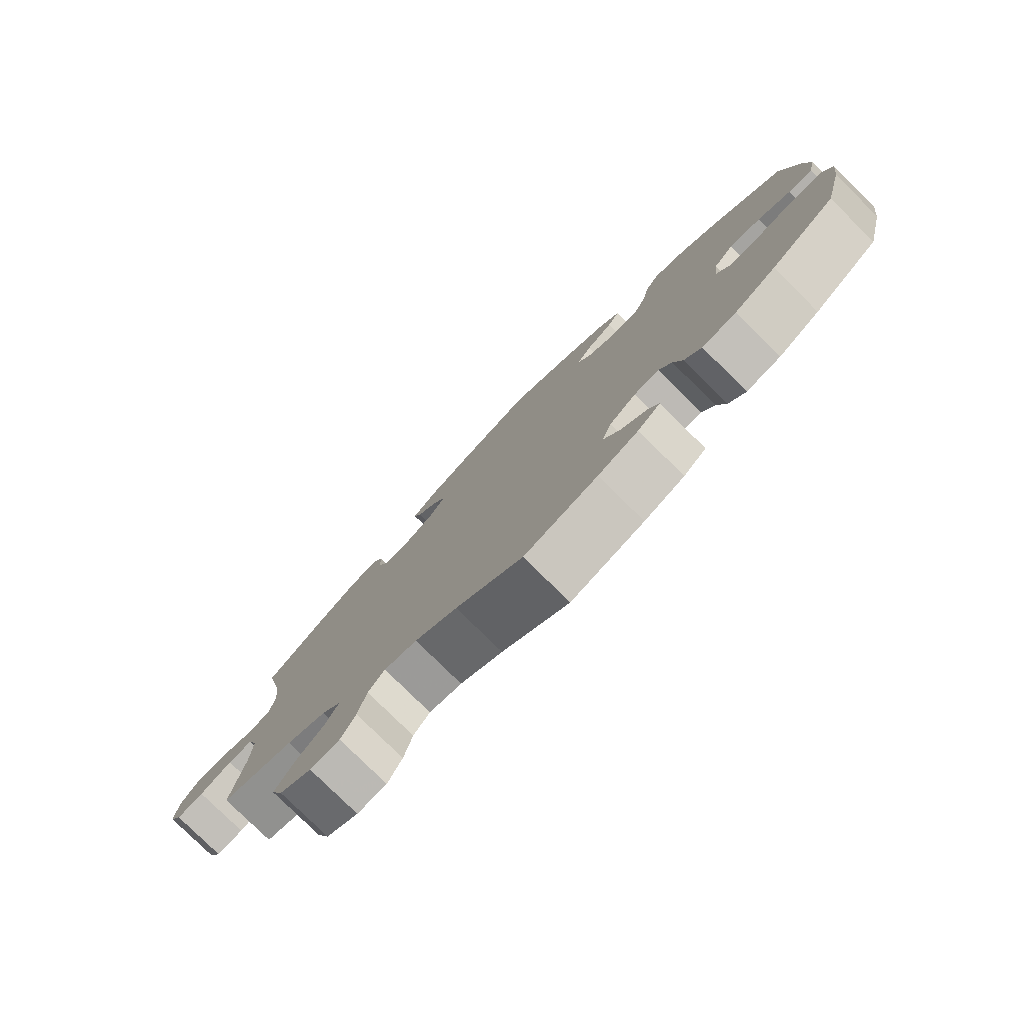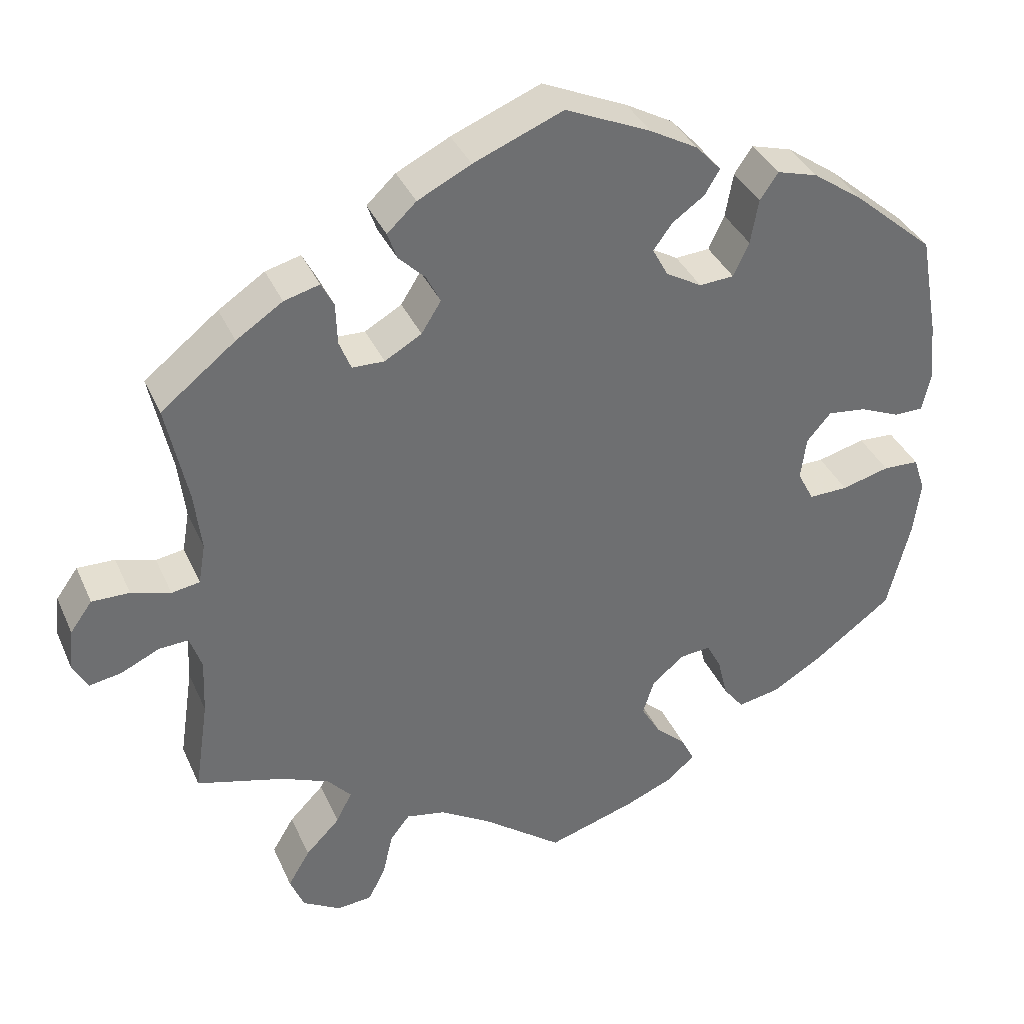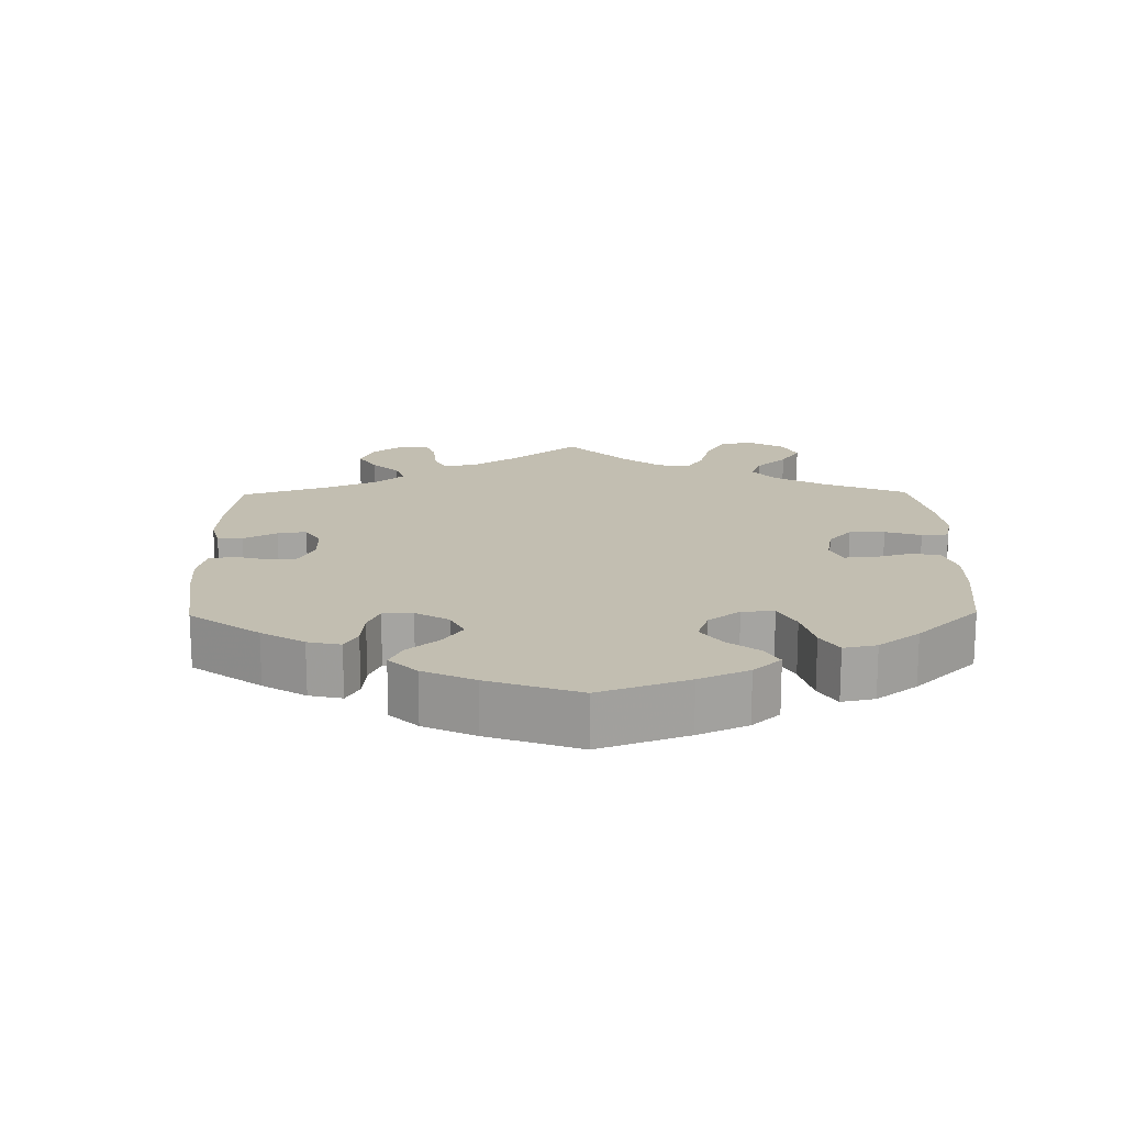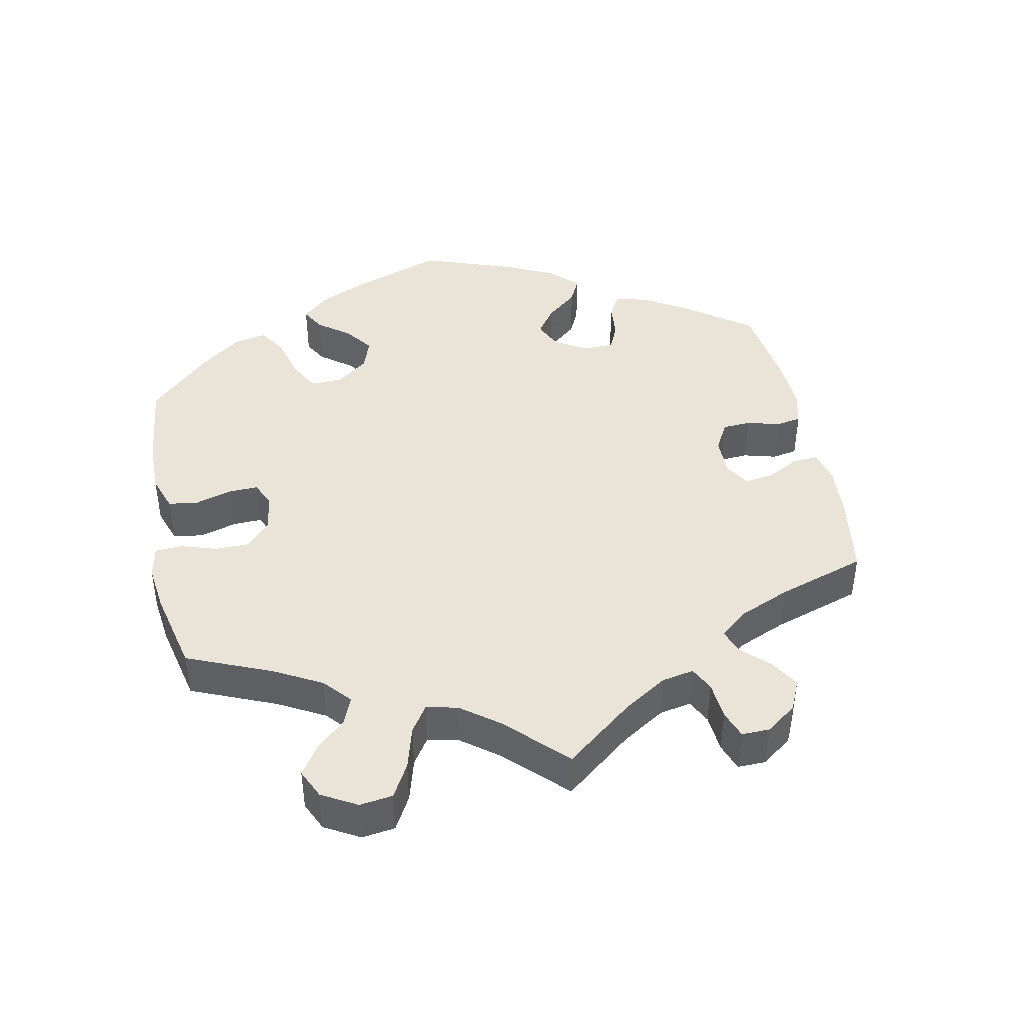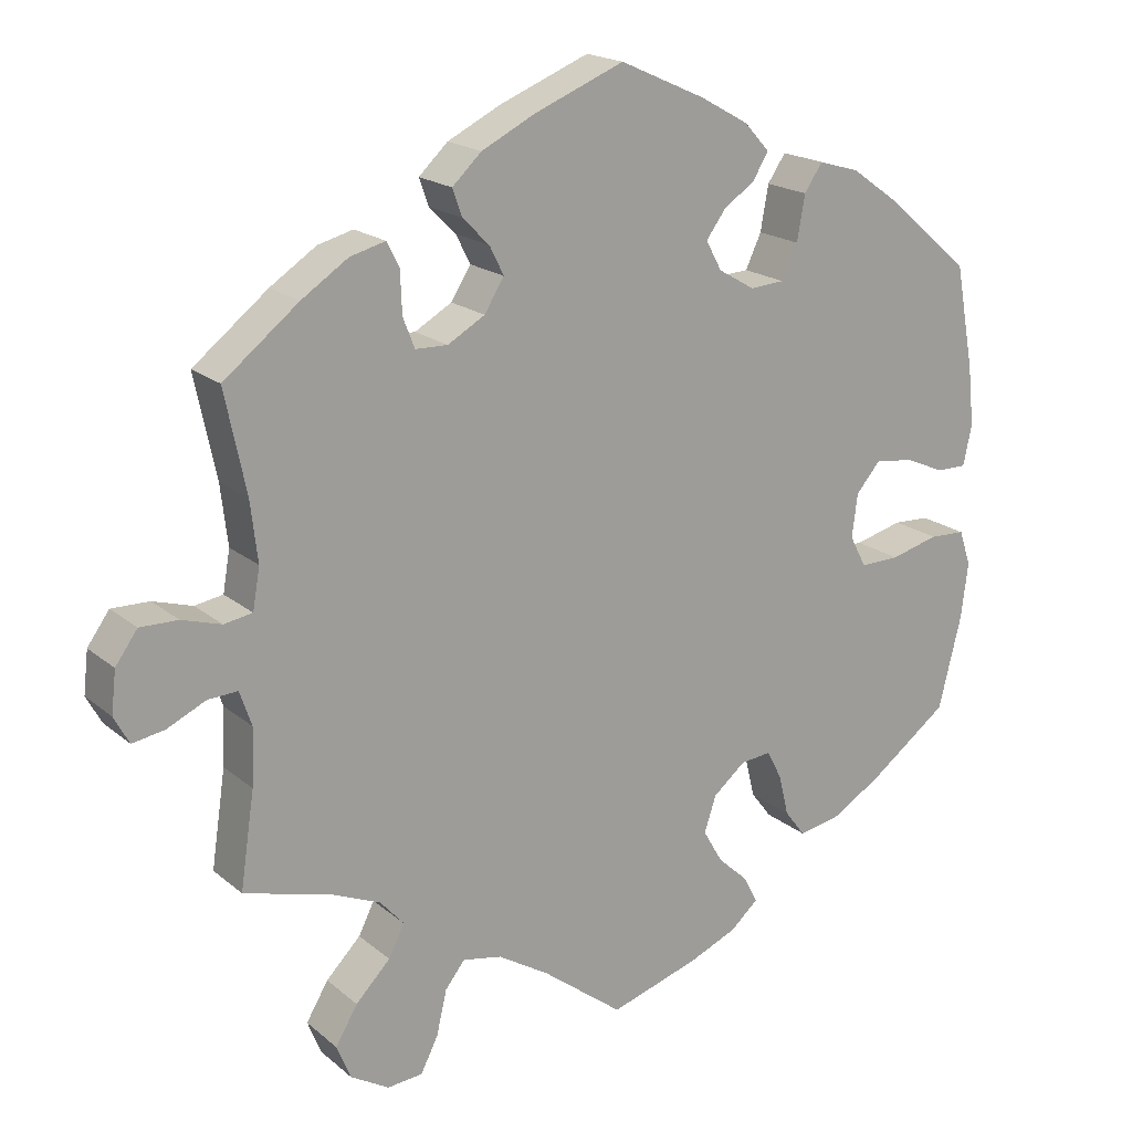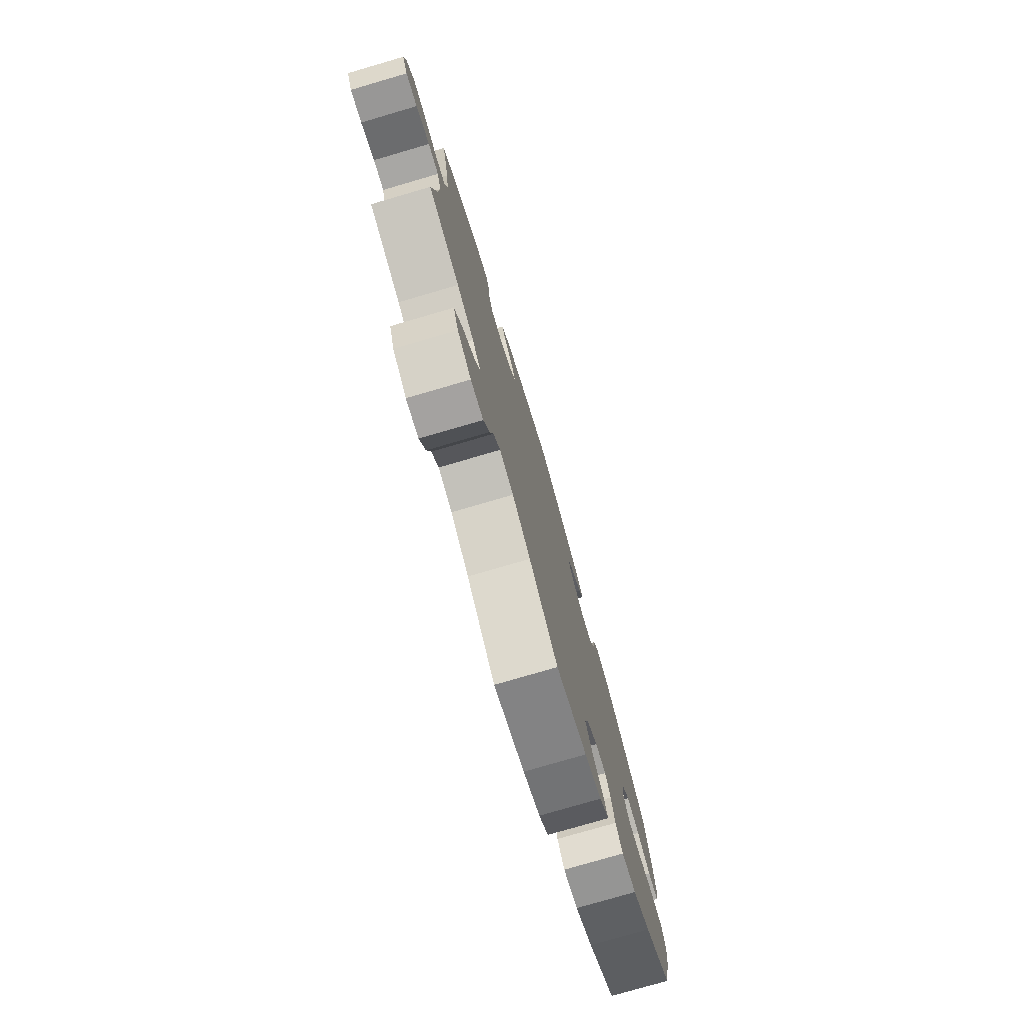
<metadata>
{"format":"obj","ext":"obj","renderer":"f3d","projection":"perspective","resolution":1024,"background":"white","views":[{"elev":-79.2,"azim":45.4,"up":"+Z"},{"elev":36.8,"azim":-22.0,"up":"+Z"},{"elev":17.1,"azim":59.2,"up":"+Y"},{"elev":43.4,"azim":-131.3,"up":"+Y"},{"elev":18.8,"azim":-33.4,"up":"+Z"},{"elev":-77.4,"azim":-73.7,"up":"+Z"}]}
</metadata>
<code>
v 0.399 0.07 -0.364
v 0.335 0.07 -0.402
v 0.282 0.07 -0.412
v 0.256 0.07 -0.378
v 0.243 0.07 -0.325
v 0.224 0.07 -0.289
v 0.185 0.07 -0.293
v 0.144 0.07 -0.327
v 0.129 0.07 -0.373
v 0.154 0.07 -0.416
v 0.193 0.07 -0.452
v 0.21 0.07 -0.486
v 0.175 0.07 -0.517
v 0.113 0.07 -0.543
v 0 0.07 -0.578
v -0.103 0.07 -0.499
v -0.168 0.07 -0.459
v -0.218 0.07 -0.449
v -0.243 0.07 -0.481
v -0.256 0.07 -0.537
v -0.278 0.07 -0.581
v -0.323 0.07 -0.585
v -0.372 0.07 -0.556
v -0.39 0.07 -0.512
v -0.362 0.07 -0.465
v -0.318 0.07 -0.42
v -0.298 0.07 -0.38
v -0.328 0.07 -0.346
v -0.389 0.07 -0.32
v -0.501 0.07 -0.289
v -0.483 0.07 -0.168
v -0.48 0.07 -0.096
v -0.495 0.07 -0.052
v -0.533 0.07 -0.054
v -0.582 0.07 -0.077
v -0.623 0.07 -0.084
v -0.642 0.07 -0.049
v -0.636 0.07 0.004
v -0.608 0.07 0.043
v -0.56 0.07 0.042
v -0.51 0.07 0.027
v -0.474 0.07 0.033
v -0.465 0.07 0.085
v -0.474 0.07 0.161
v -0.501 0.07 0.289
v -0.406 0.07 0.364
v -0.347 0.07 0.403
v -0.302 0.07 0.415
v -0.286 0.07 0.384
v -0.284 0.07 0.331
v -0.269 0.07 0.293
v -0.228 0.07 0.292
v -0.181 0.07 0.319
v -0.156 0.07 0.359
v -0.174 0.07 0.395
v -0.208 0.07 0.429
v -0.22 0.07 0.463
v -0.183 0.07 0.498
v -0.115 0.07 0.532
v -0.001 0.07 0.578
v 0.108 0.07 0.529
v 0.169 0.07 0.495
v 0.201 0.07 0.46
v 0.182 0.07 0.428
v 0.141 0.07 0.399
v 0.117 0.07 0.366
v 0.137 0.07 0.329
v 0.183 0.07 0.302
v 0.227 0.07 0.305
v 0.247 0.07 0.348
v 0.257 0.07 0.405
v 0.28 0.07 0.439
v 0.332 0.07 0.424
v 0.397 0.07 0.378
v 0.5 0.07 0.289
v 0.524 0.07 0.159
v 0.532 0.07 0.083
v 0.521 0.07 0.032
v 0.483 0.07 0.032
v 0.432 0.07 0.054
v 0.383 0.07 0.06
v 0.352 0.07 0.024
v 0.345 0.07 -0.031
v 0.366 0.07 -0.071
v 0.416 0.07 -0.07
v 0.477 0.07 -0.054
v 0.523 0.07 -0.056
v 0.538 0.07 -0.101
v 0.529 0.07 -0.172
v 0.5 0.07 -0.289
v 0.399 0 -0.364
v 0.335 0 -0.402
v 0.282 0 -0.412
v 0.256 0 -0.378
v 0.243 0 -0.325
v 0.224 0 -0.289
v 0.185 0 -0.293
v 0.144 0 -0.327
v 0.129 0 -0.373
v 0.154 0 -0.416
v 0.193 0 -0.452
v 0.21 0 -0.486
v 0.175 0 -0.517
v 0.113 0 -0.543
v 0 0 -0.578
v -0.103 0 -0.499
v -0.168 0 -0.459
v -0.218 0 -0.449
v -0.243 0 -0.481
v -0.256 0 -0.537
v -0.278 0 -0.581
v -0.323 0 -0.585
v -0.372 0 -0.556
v -0.39 0 -0.512
v -0.362 0 -0.465
v -0.318 0 -0.42
v -0.298 0 -0.38
v -0.328 0 -0.346
v -0.389 0 -0.32
v -0.501 0 -0.289
v -0.483 0 -0.168
v -0.48 0 -0.096
v -0.495 0 -0.052
v -0.533 0 -0.054
v -0.582 0 -0.077
v -0.623 0 -0.084
v -0.642 0 -0.049
v -0.636 0 0.004
v -0.608 0 0.043
v -0.56 0 0.042
v -0.51 0 0.027
v -0.474 0 0.033
v -0.465 0 0.085
v -0.474 0 0.161
v -0.501 0 0.289
v -0.406 0 0.364
v -0.347 0 0.403
v -0.302 0 0.415
v -0.286 0 0.384
v -0.284 0 0.331
v -0.269 0 0.293
v -0.228 0 0.292
v -0.181 0 0.319
v -0.156 0 0.359
v -0.174 0 0.395
v -0.208 0 0.429
v -0.22 0 0.463
v -0.183 0 0.498
v -0.115 0 0.532
v -0.001 0 0.578
v 0.108 0 0.529
v 0.169 0 0.495
v 0.201 0 0.46
v 0.182 0 0.428
v 0.141 0 0.399
v 0.117 0 0.366
v 0.137 0 0.329
v 0.183 0 0.302
v 0.227 0 0.305
v 0.247 0 0.348
v 0.257 0 0.405
v 0.28 0 0.439
v 0.332 0 0.424
v 0.397 0 0.378
v 0.5 0 0.289
v 0.524 0 0.159
v 0.532 0 0.083
v 0.521 0 0.032
v 0.483 0 0.032
v 0.432 0 0.054
v 0.383 0 0.06
v 0.352 0 0.024
v 0.345 0 -0.031
v 0.366 0 -0.071
v 0.416 0 -0.07
v 0.477 0 -0.054
v 0.523 0 -0.056
v 0.538 0 -0.101
v 0.529 0 -0.172
v 0.5 0 -0.289
f 85 86 87 88
f 84 85 88 89
f 77 78 79 80
f 77 80 81
f 76 77 81
f 75 76 81
f 74 75 81 82
f 70 71 72 73
f 69 70 73 74
f 62 63 64 65
f 62 65 66
f 61 62 66
f 60 61 66
f 59 60 66 67
f 55 56 57 58
f 54 55 58 59
f 47 48 49 50
f 47 50 51
f 44 45 46 47
f 43 44 47 51
f 42 43 51 52
f 38 39 40 41
f 38 41 42
f 37 38 42
f 34 35 36 37
f 33 34 37 42
f 32 33 42 52
f 29 30 31
f 28 29 31 32
f 27 28 32 52
f 23 24 25 26
f 23 26 27
f 22 23 27
f 19 20 21 22
f 19 22 27
f 18 19 27 52
f 13 14 15 16
f 13 16 17
f 10 11 12 13
f 9 10 13 17
f 8 9 17 18
f 2 3 4 5
f 2 5 6
f 1 2 6
f 84 89 90 1
f 69 74 82 83
f 68 69 83
f 67 68 83
f 54 59 67 83
f 53 54 83 84
f 7 8 18 52
f 6 7 52 53
f 1 6 53 84
f 178 177 176 175
f 179 178 175 174
f 170 169 168 167
f 171 170 167
f 171 167 166
f 171 166 165
f 172 171 165 164
f 163 162 161 160
f 164 163 160 159
f 155 154 153 152
f 156 155 152
f 156 152 151
f 156 151 150
f 157 156 150 149
f 148 147 146 145
f 149 148 145 144
f 140 139 138 137
f 141 140 137
f 137 136 135 134
f 141 137 134 133
f 142 141 133 132
f 131 130 129 128
f 132 131 128
f 132 128 127
f 127 126 125 124
f 132 127 124 123
f 142 132 123 122
f 121 120 119
f 122 121 119 118
f 142 122 118 117
f 116 115 114 113
f 117 116 113
f 117 113 112
f 112 111 110 109
f 117 112 109
f 142 117 109 108
f 106 105 104 103
f 107 106 103
f 103 102 101 100
f 107 103 100 99
f 108 107 99 98
f 95 94 93 92
f 96 95 92
f 96 92 91
f 91 180 179 174
f 173 172 164 159
f 173 159 158
f 173 158 157
f 173 157 149 144
f 174 173 144 143
f 142 108 98 97
f 143 142 97 96
f 174 143 96 91
f 1 91 92 2
f 2 92 93 3
f 3 93 94 4
f 4 94 95 5
f 5 95 96 6
f 6 96 97 7
f 7 97 98 8
f 8 98 99 9
f 9 99 100 10
f 10 100 101 11
f 11 101 102 12
f 12 102 103 13
f 13 103 104 14
f 14 104 105 15
f 15 105 106 16
f 16 106 107 17
f 17 107 108 18
f 18 108 109 19
f 19 109 110 20
f 20 110 111 21
f 21 111 112 22
f 22 112 113 23
f 23 113 114 24
f 24 114 115 25
f 25 115 116 26
f 26 116 117 27
f 27 117 118 28
f 28 118 119 29
f 29 119 120 30
f 30 120 121 31
f 31 121 122 32
f 32 122 123 33
f 33 123 124 34
f 34 124 125 35
f 35 125 126 36
f 36 126 127 37
f 37 127 128 38
f 38 128 129 39
f 39 129 130 40
f 40 130 131 41
f 41 131 132 42
f 42 132 133 43
f 43 133 134 44
f 44 134 135 45
f 45 135 136 46
f 46 136 137 47
f 47 137 138 48
f 48 138 139 49
f 49 139 140 50
f 50 140 141 51
f 51 141 142 52
f 52 142 143 53
f 53 143 144 54
f 54 144 145 55
f 55 145 146 56
f 56 146 147 57
f 57 147 148 58
f 58 148 149 59
f 59 149 150 60
f 60 150 151 61
f 61 151 152 62
f 62 152 153 63
f 63 153 154 64
f 64 154 155 65
f 65 155 156 66
f 66 156 157 67
f 67 157 158 68
f 68 158 159 69
f 69 159 160 70
f 70 160 161 71
f 71 161 162 72
f 72 162 163 73
f 73 163 164 74
f 74 164 165 75
f 75 165 166 76
f 76 166 167 77
f 77 167 168 78
f 78 168 169 79
f 79 169 170 80
f 80 170 171 81
f 81 171 172 82
f 82 172 173 83
f 83 173 174 84
f 84 174 175 85
f 85 175 176 86
f 86 176 177 87
f 87 177 178 88
f 88 178 179 89
f 89 179 180 90
f 90 180 91 1

</code>
